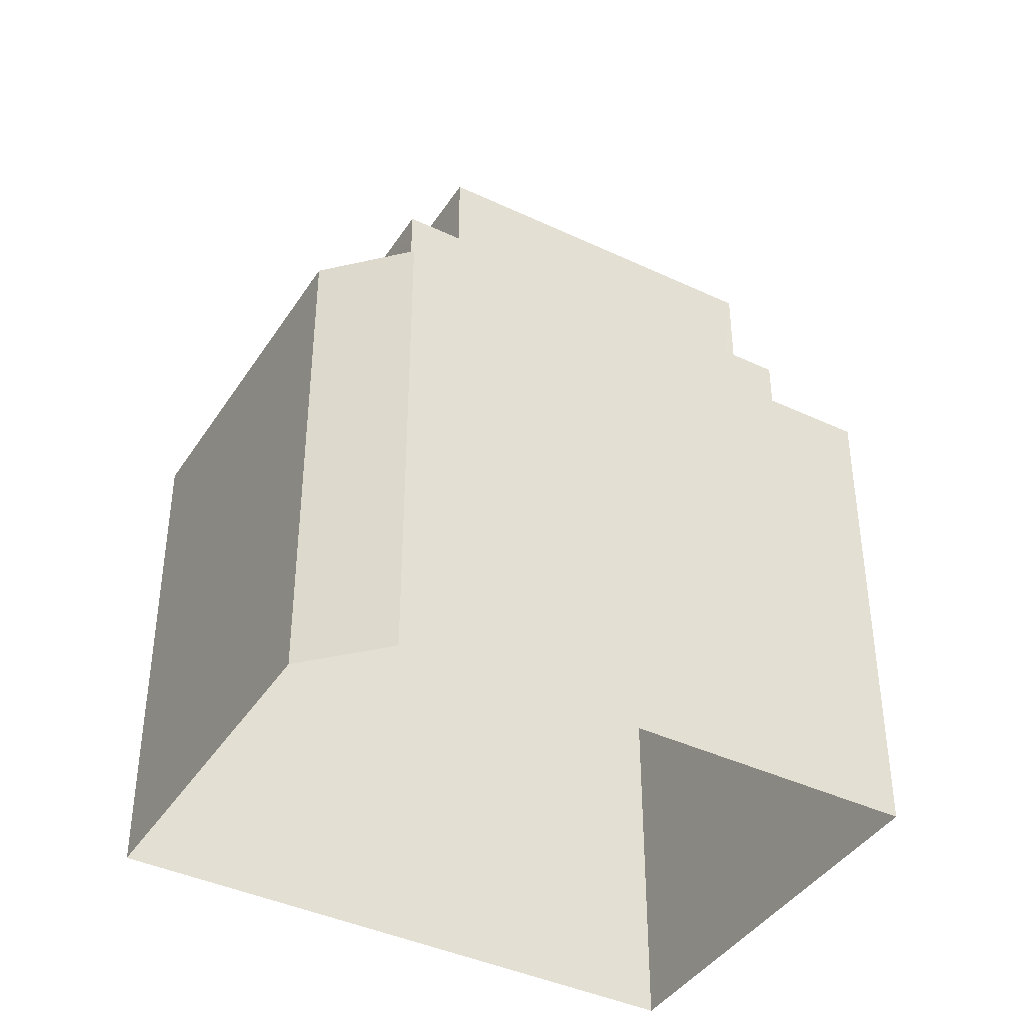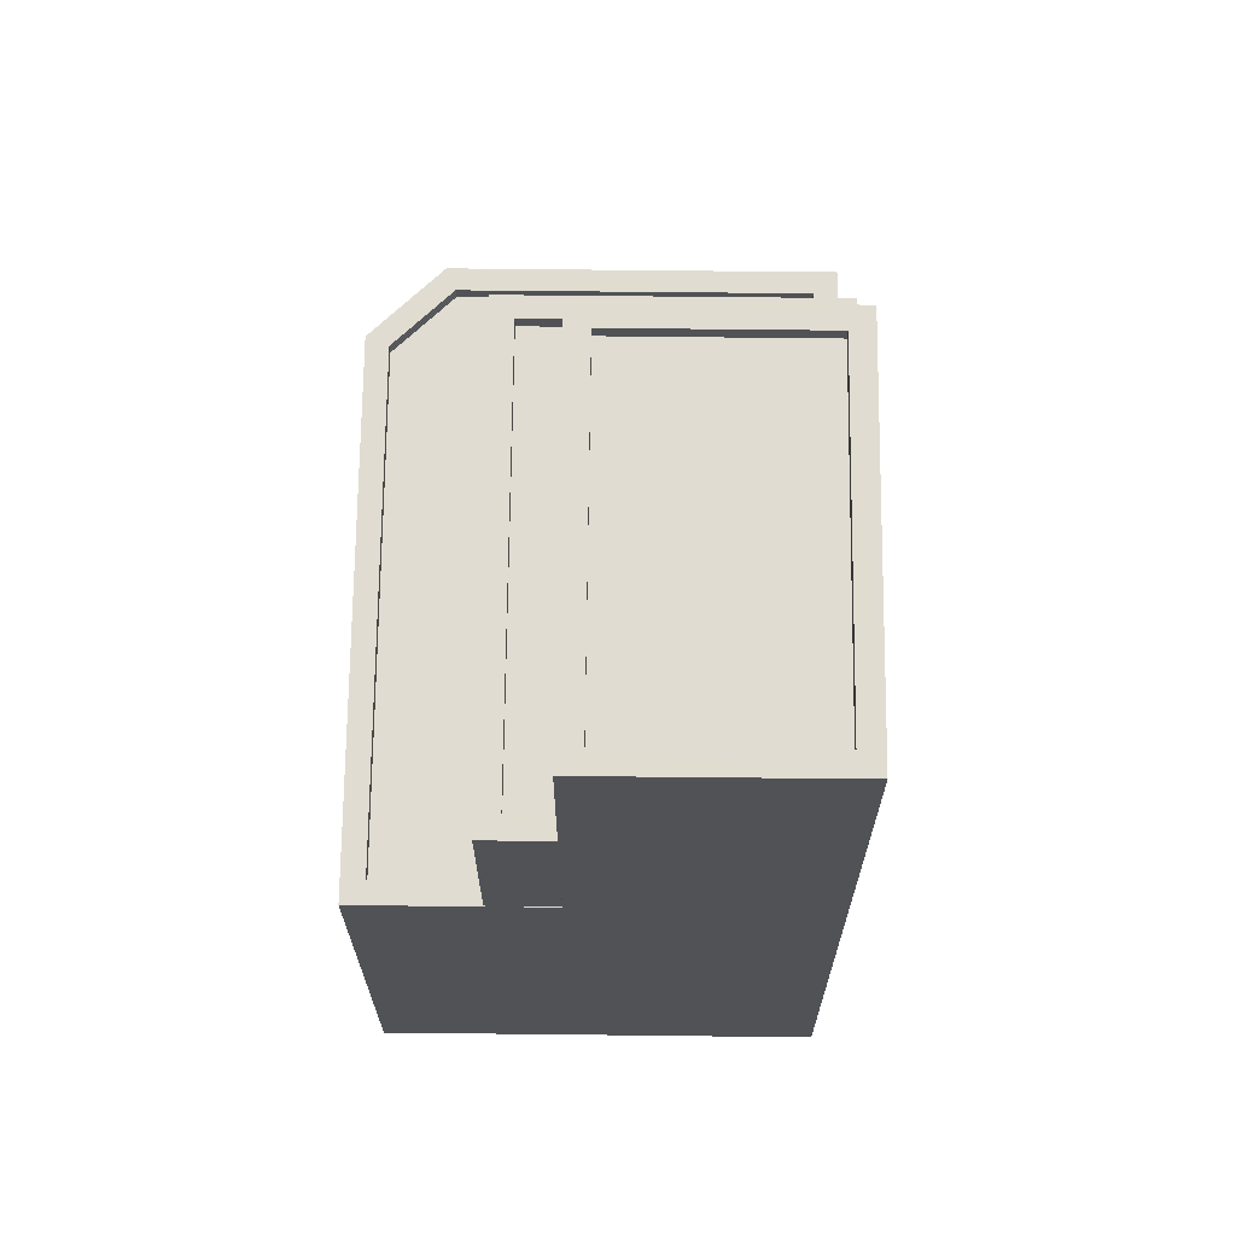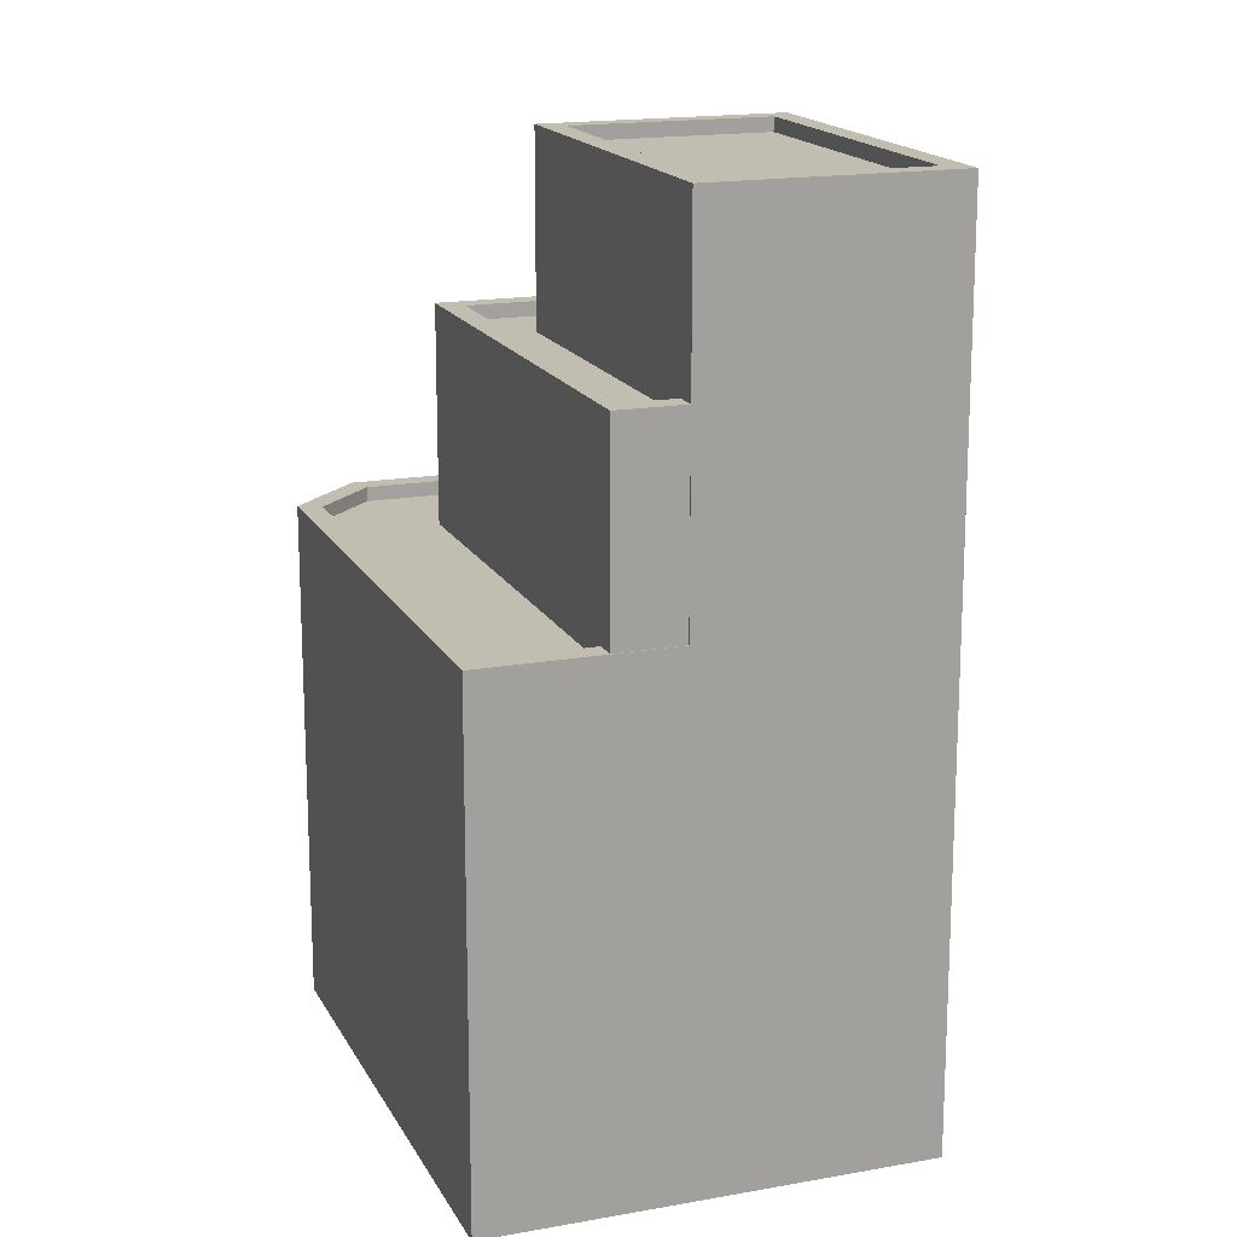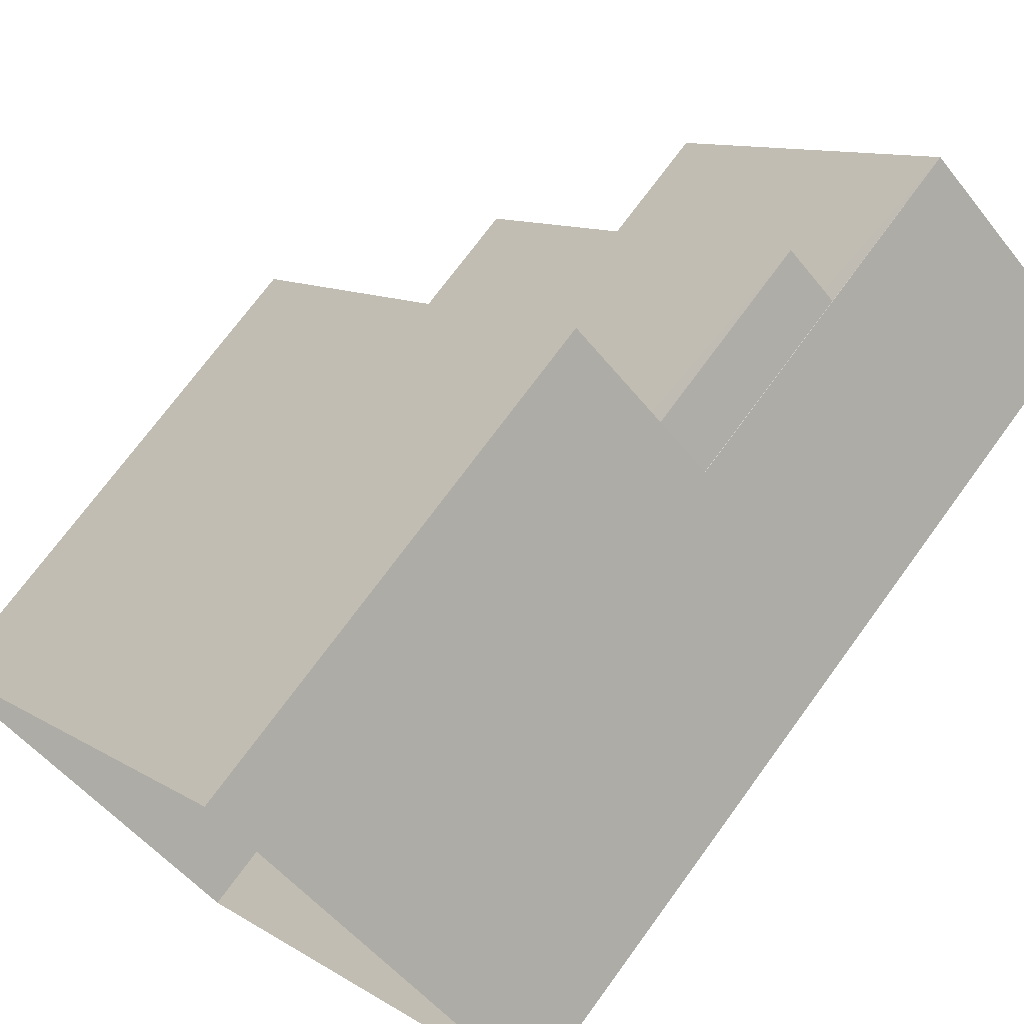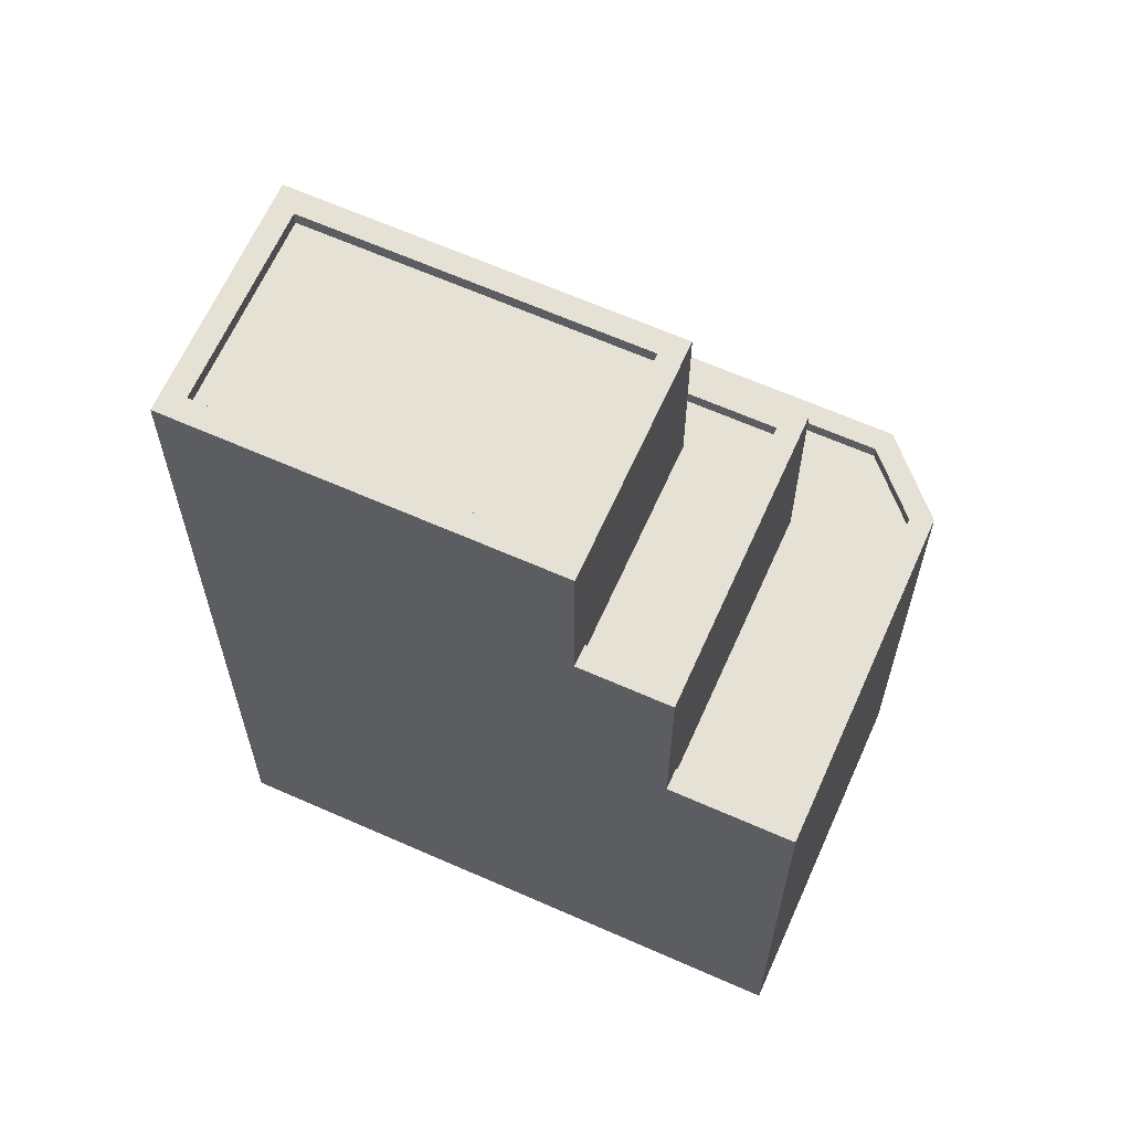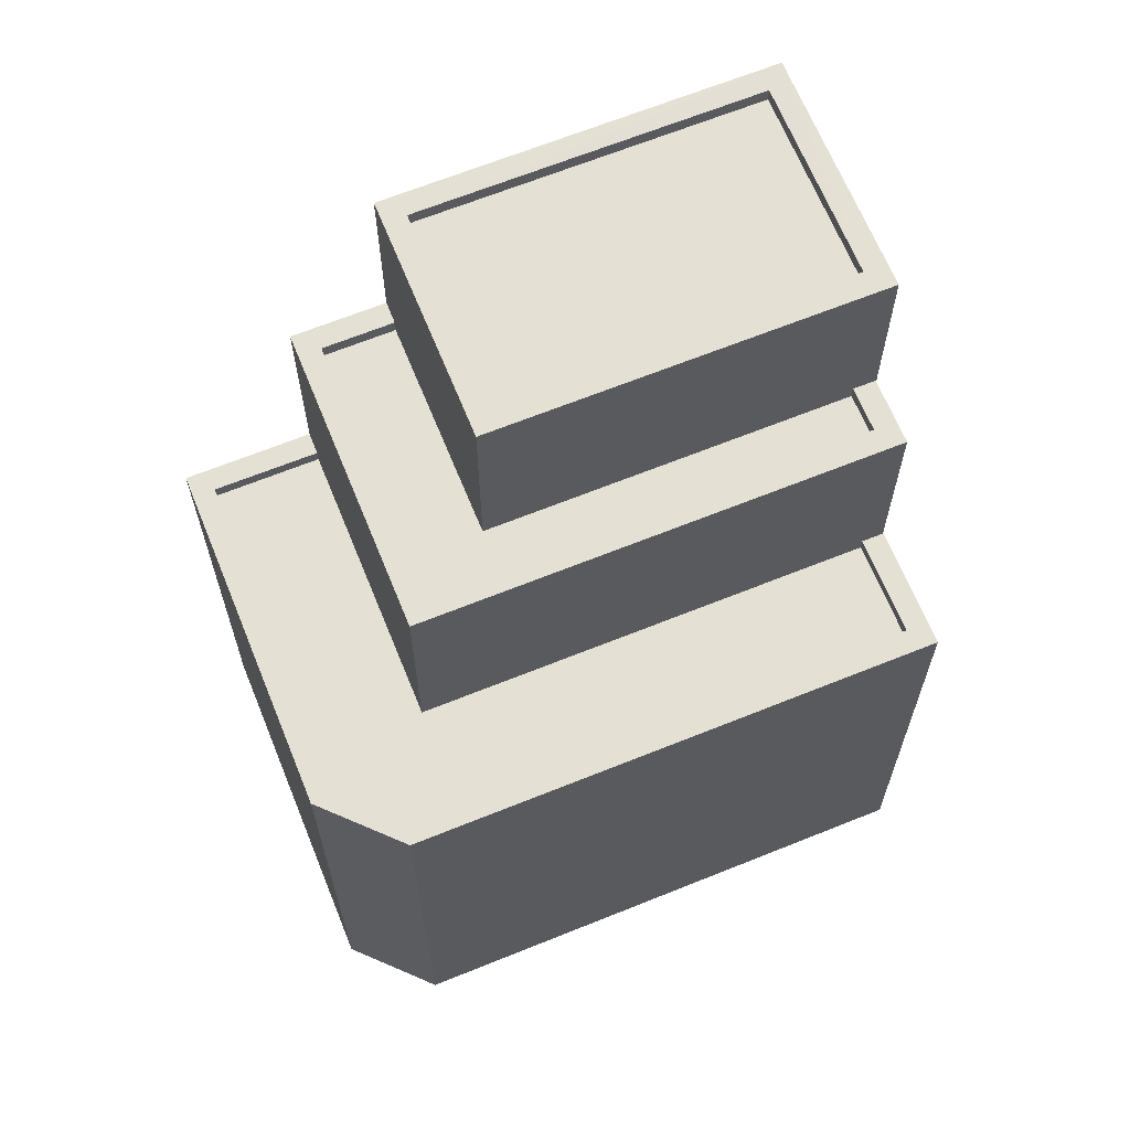
<metadata>
{"format":"obj","ext":"obj","renderer":"f3d","projection":"perspective","resolution":1024,"background":"white","views":[{"elev":-40.8,"azim":102.1,"up":"+Z"},{"elev":69.3,"azim":-137.3,"up":"+Z"},{"elev":17.0,"azim":-157.9,"up":"+Z"},{"elev":72.1,"azim":-143.9,"up":"+Y"},{"elev":64.5,"azim":-23.9,"up":"+Z"},{"elev":66.1,"azim":110.0,"up":"+Z"}]}
</metadata>
<code>
v -5445 -3.722e+04 2.543
v -5445 -3.722e+04 2.543
v -5449 -3.722e+04 2.542
v -5457 -3.721e+04 2.544
v -5454 -3.721e+04 2.545
v -5451 -3.721e+04 2.545
v -5445 -3.722e+04 11.21
v -5451 -3.721e+04 11.21
v -5447 -3.722e+04 11.21
v -5445 -3.722e+04 11.21
v -5452 -3.721e+04 11.21
v -5449 -3.722e+04 11.21
v -5451 -3.722e+04 11.21
v -5451 -3.722e+04 11.46
v -5449 -3.722e+04 11.46
v -5449 -3.722e+04 11.46
v -5454 -3.721e+04 11.46
v -5453 -3.721e+04 11.46
v -5454 -3.721e+04 11.46
v -5451 -3.721e+04 11.46
v -5445 -3.722e+04 11.46
v -5451 -3.722e+04 11.46
v -5445 -3.722e+04 11.46
v -5451 -3.721e+04 11.46
v -5445 -3.722e+04 11.46
v -5452 -3.721e+04 11.46
v -5445 -3.722e+04 11.46
v -5452 -3.722e+04 14.99
v -5451 -3.722e+04 14.99
v -5451 -3.722e+04 14.99
v -5453 -3.721e+04 14.99
v -5453 -3.721e+04 14.99
v -5454 -3.721e+04 14.99
v -5453 -3.721e+04 14.99
v -5447 -3.722e+04 14.99
v -5447 -3.722e+04 14.99
v -5452 -3.722e+04 14.99
v -5452 -3.722e+04 14.74
v -5451 -3.722e+04 14.74
v -5449 -3.722e+04 14.74
v -5453 -3.721e+04 14.74
v -5453 -3.721e+04 14.74
v -5447 -3.722e+04 14.74
v -5452 -3.722e+04 18.08
v -5457 -3.721e+04 18.08
v -5452 -3.722e+04 18.08
v -5456 -3.721e+04 18.08
v -5449 -3.722e+04 17.83
v -5456 -3.721e+04 17.83
v -5452 -3.722e+04 17.83
v -5454 -3.721e+04 17.83
v -5449 -3.722e+04 18.08
v -5449 -3.722e+04 18.08
v -5454 -3.721e+04 18.08
v -5454 -3.721e+04 18.08
f 1 2 3
f 3 4 5
f 6 1 5
f 5 1 3
f 7 8 9
f 7 9 10
f 8 11 9
f 10 9 12
f 12 9 13
f 14 15 16
f 17 18 19
f 19 18 20
f 15 21 16
f 22 14 16
f 23 20 24
f 21 23 25
f 18 26 24
f 24 25 23
f 25 27 21
f 16 21 27
f 18 24 20
f 28 29 30
f 31 32 33
f 34 33 32
f 29 35 36
f 37 28 30
f 34 36 35
f 36 34 32
f 29 36 30
f 38 39 40
f 41 40 42
f 42 40 43
f 40 39 43
f 44 45 46
f 44 47 45
f 48 49 50
f 48 51 49
f 46 52 53
f 46 53 44
f 54 45 55
f 54 53 52
f 55 45 47
f 53 54 55
f 27 7 10
f 27 25 7
f 16 10 12
f 16 27 10
f 13 16 12
f 13 22 16
f 26 8 24
f 26 11 8
f 25 24 8
f 7 25 8
f 15 3 2
f 21 15 2
f 46 45 28
f 45 4 28
f 14 3 15
f 14 4 3
f 29 28 14
f 28 4 14
f 21 2 1
f 23 21 1
f 19 6 5
f 19 20 6
f 6 23 1
f 6 20 23
f 30 36 43
f 39 30 43
f 38 30 39
f 38 37 30
f 31 42 32
f 31 41 42
f 36 42 43
f 36 32 42
f 18 33 34
f 18 17 33
f 9 26 35
f 35 26 34
f 9 11 26
f 34 26 18
f 13 9 22
f 14 22 29
f 29 22 35
f 22 9 35
f 19 4 45
f 45 54 19
f 5 4 19
f 52 40 31
f 52 31 54
f 33 19 54
f 31 40 41
f 33 17 19
f 31 33 54
f 38 40 37
f 28 37 46
f 46 37 52
f 37 40 52
f 44 48 50
f 44 53 48
f 44 50 49
f 47 44 49
f 47 49 51
f 55 47 51
f 53 51 48
f 53 55 51

</code>
